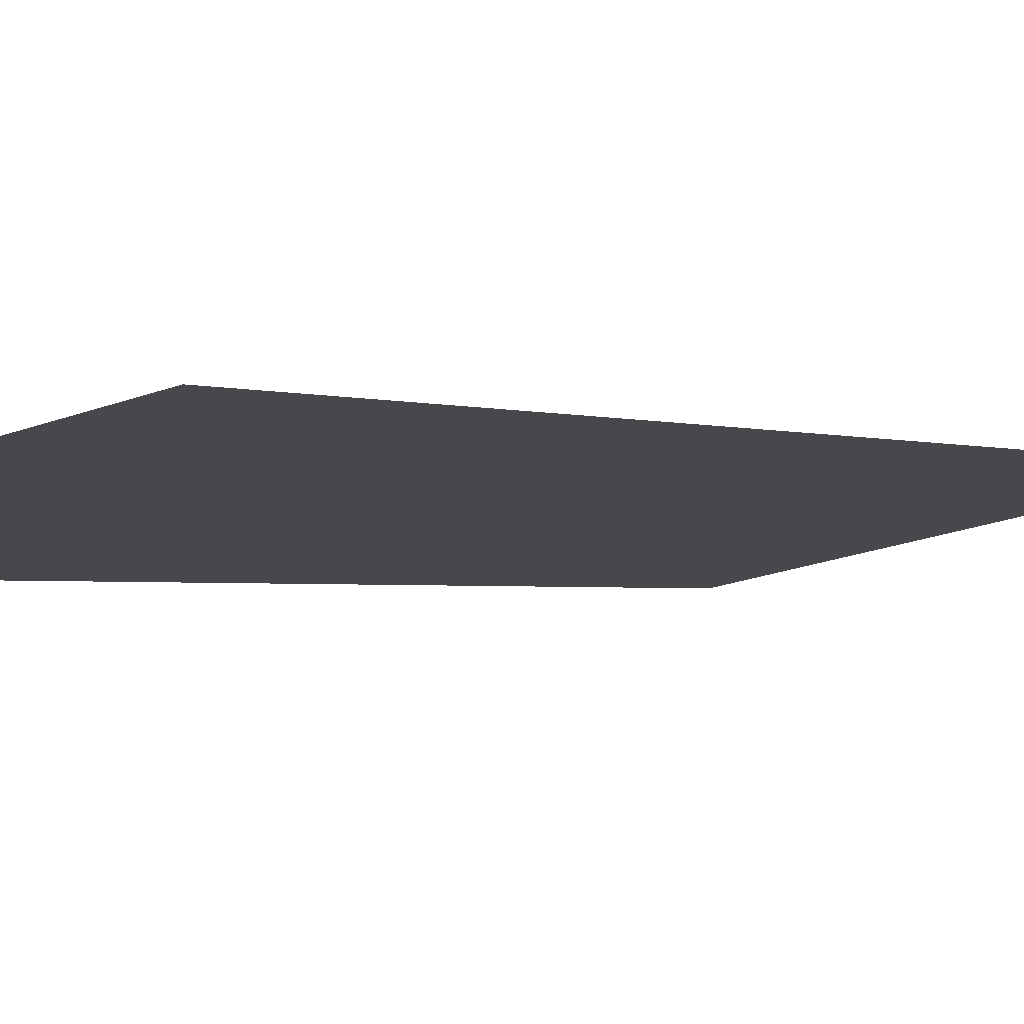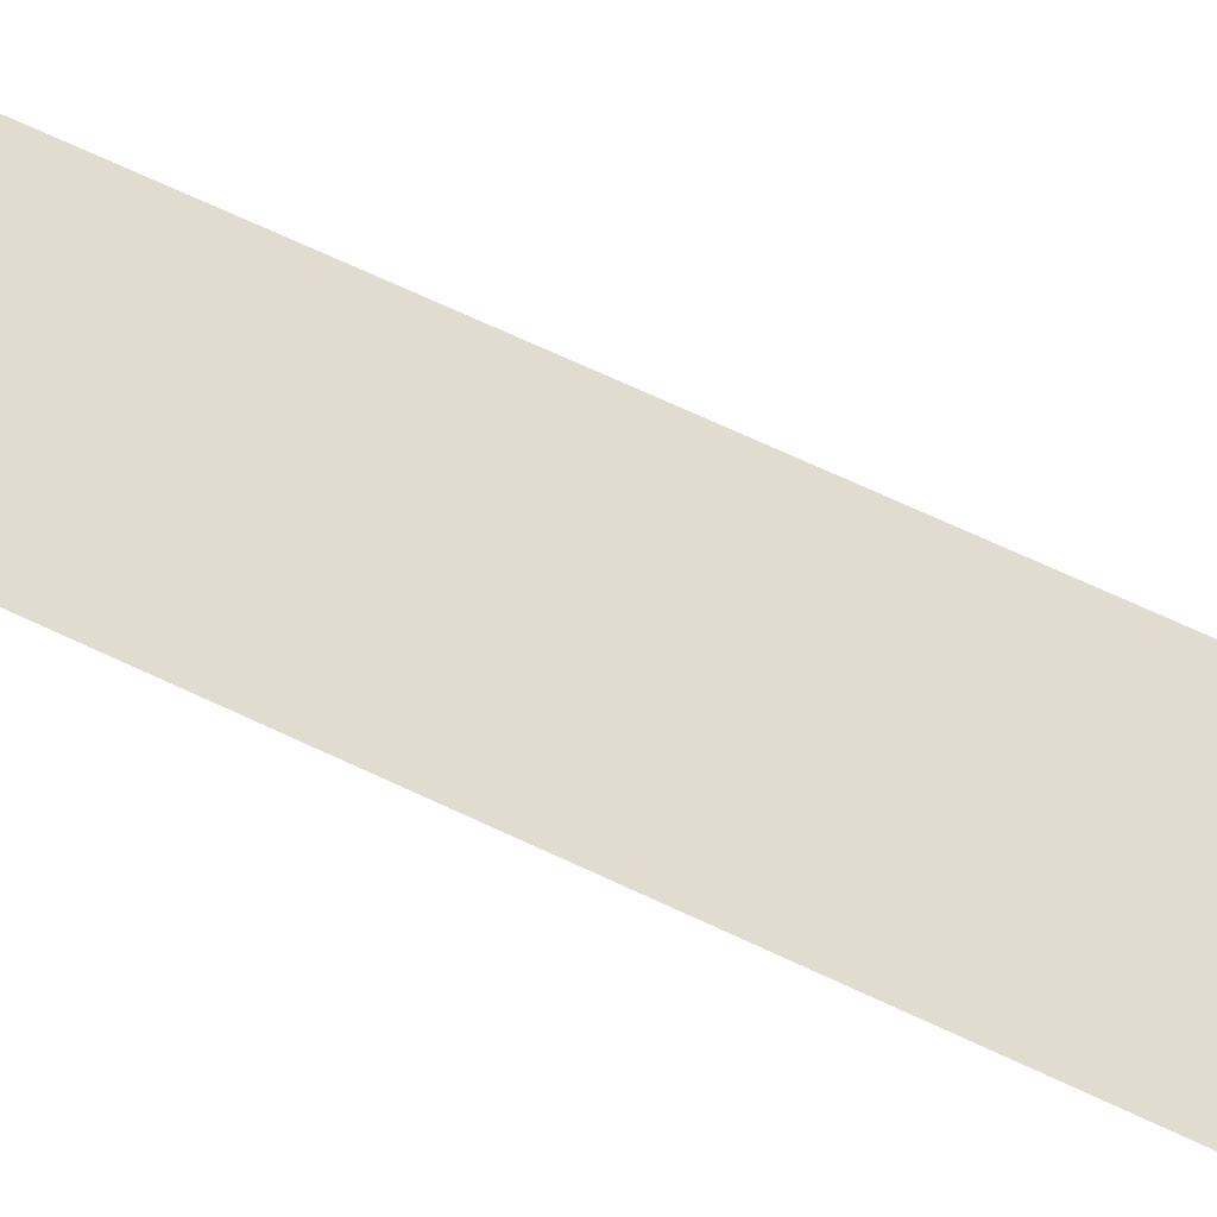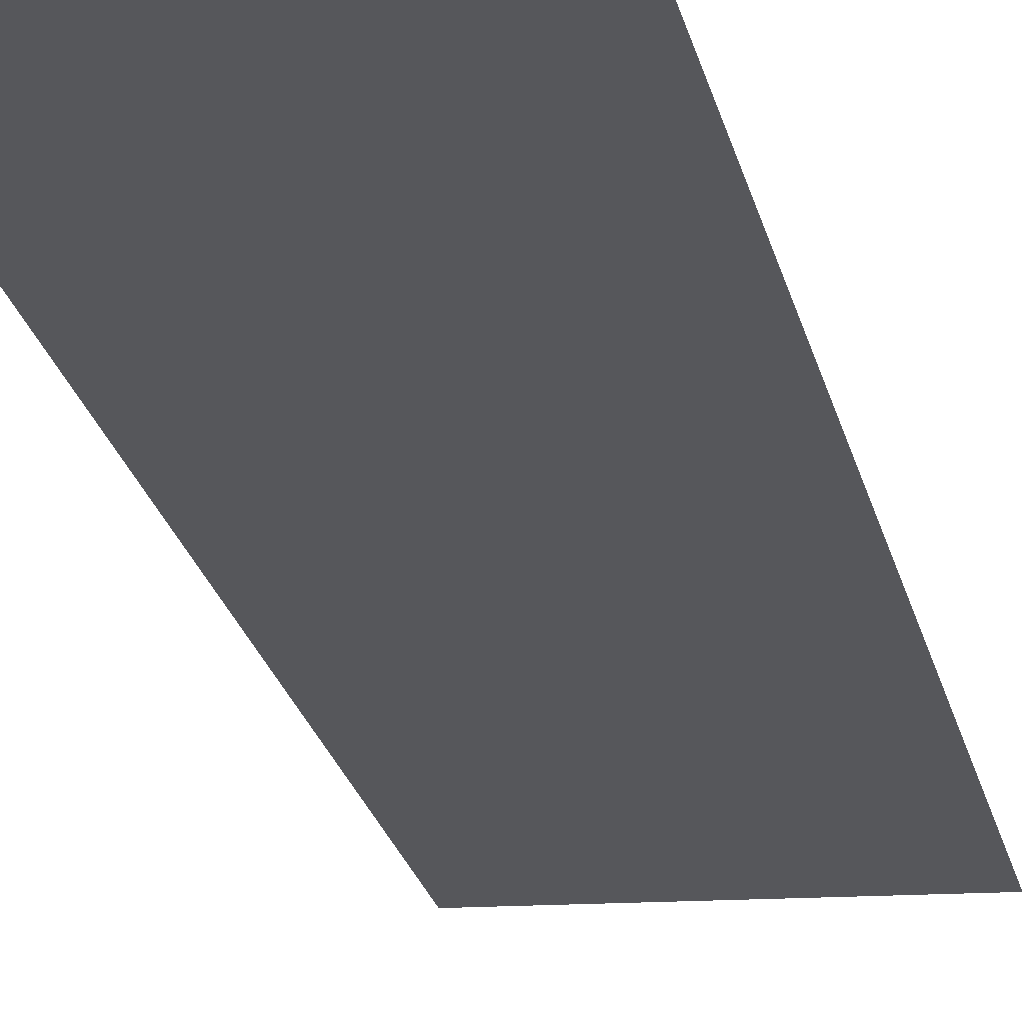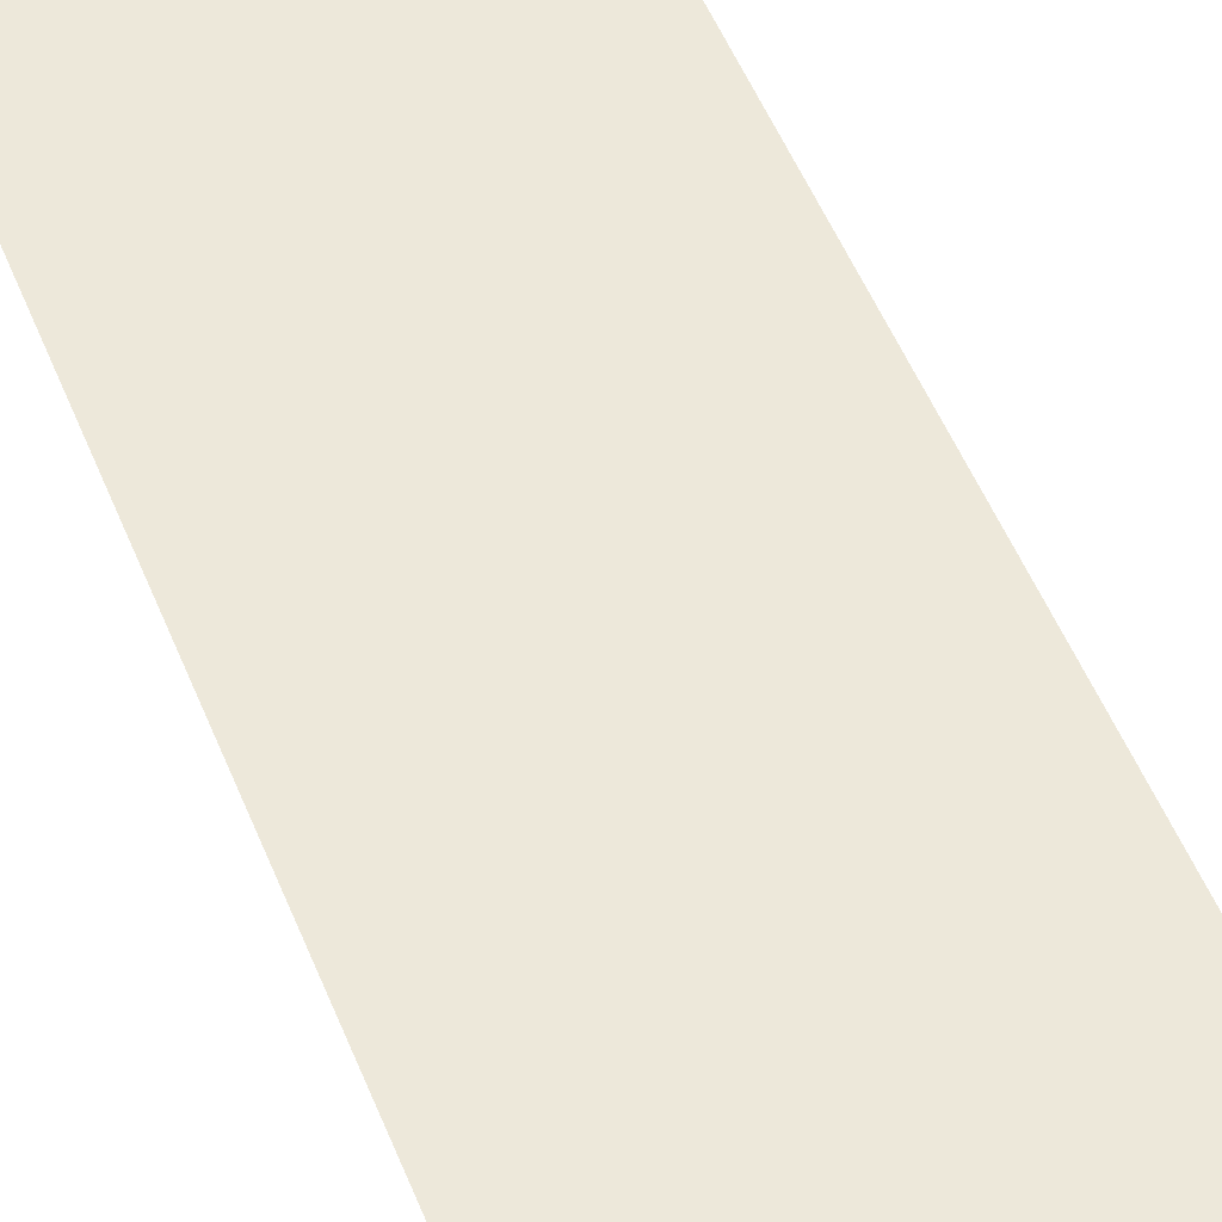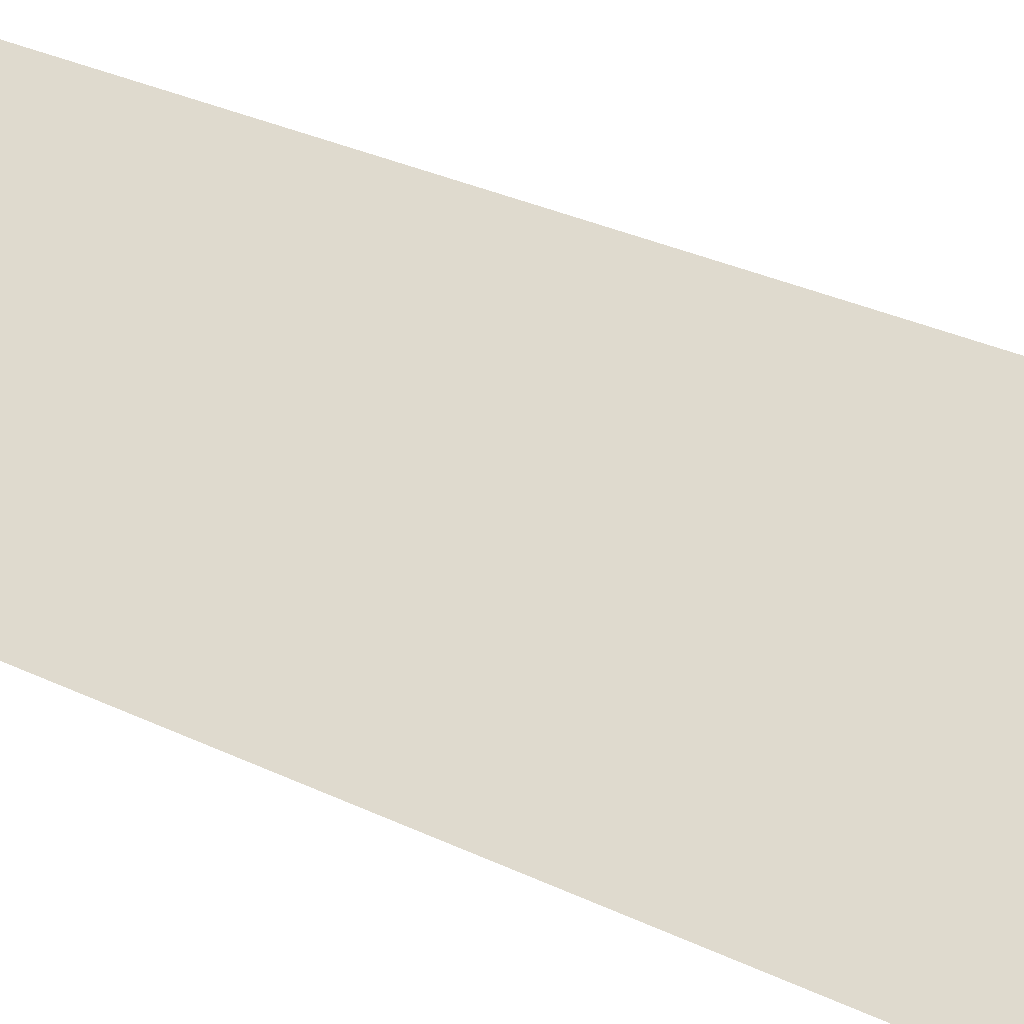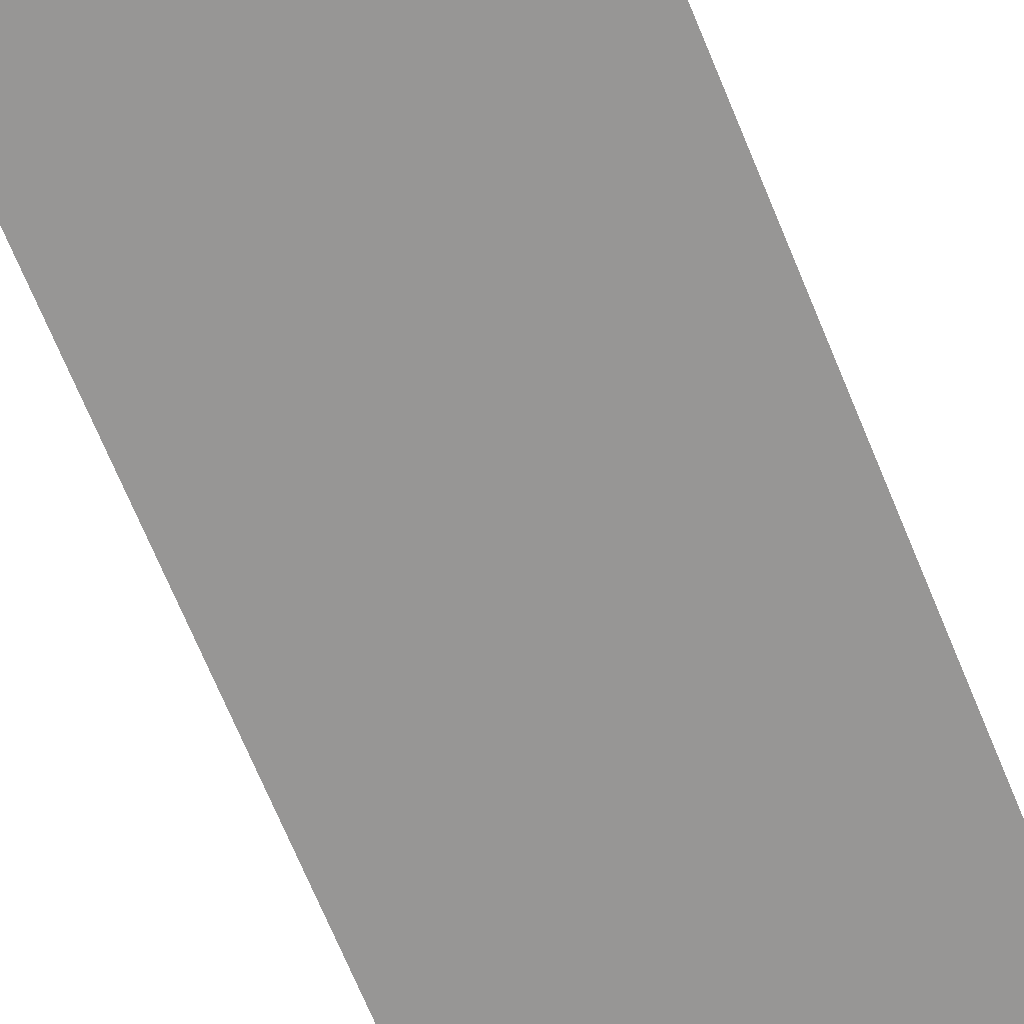
<metadata>
{"format":"obj","ext":"obj","renderer":"f3d","projection":"perspective","resolution":1024,"background":"white","views":[{"elev":-21.5,"azim":34.2,"up":"+Y"},{"elev":27.9,"azim":-71.4,"up":"+Y"},{"elev":-11.2,"azim":-164.6,"up":"+Y"},{"elev":35.5,"azim":-23.1,"up":"+Y"},{"elev":60.5,"azim":121.3,"up":"+Y"},{"elev":-53.7,"azim":-156.2,"up":"+Y"}]}
</metadata>
<code>
g Area_Common_Build_Camp_A_02_Ocl
v -1.127 0.7528 4.51
v 1.147 2.599 -1.603
v 1.147 0.7528 4.51
v -1.127 2.599 -1.603
g Area_Common_Build_Camp_A_02_Ocl_0
f 3 2 1
f 4 1 2

</code>
